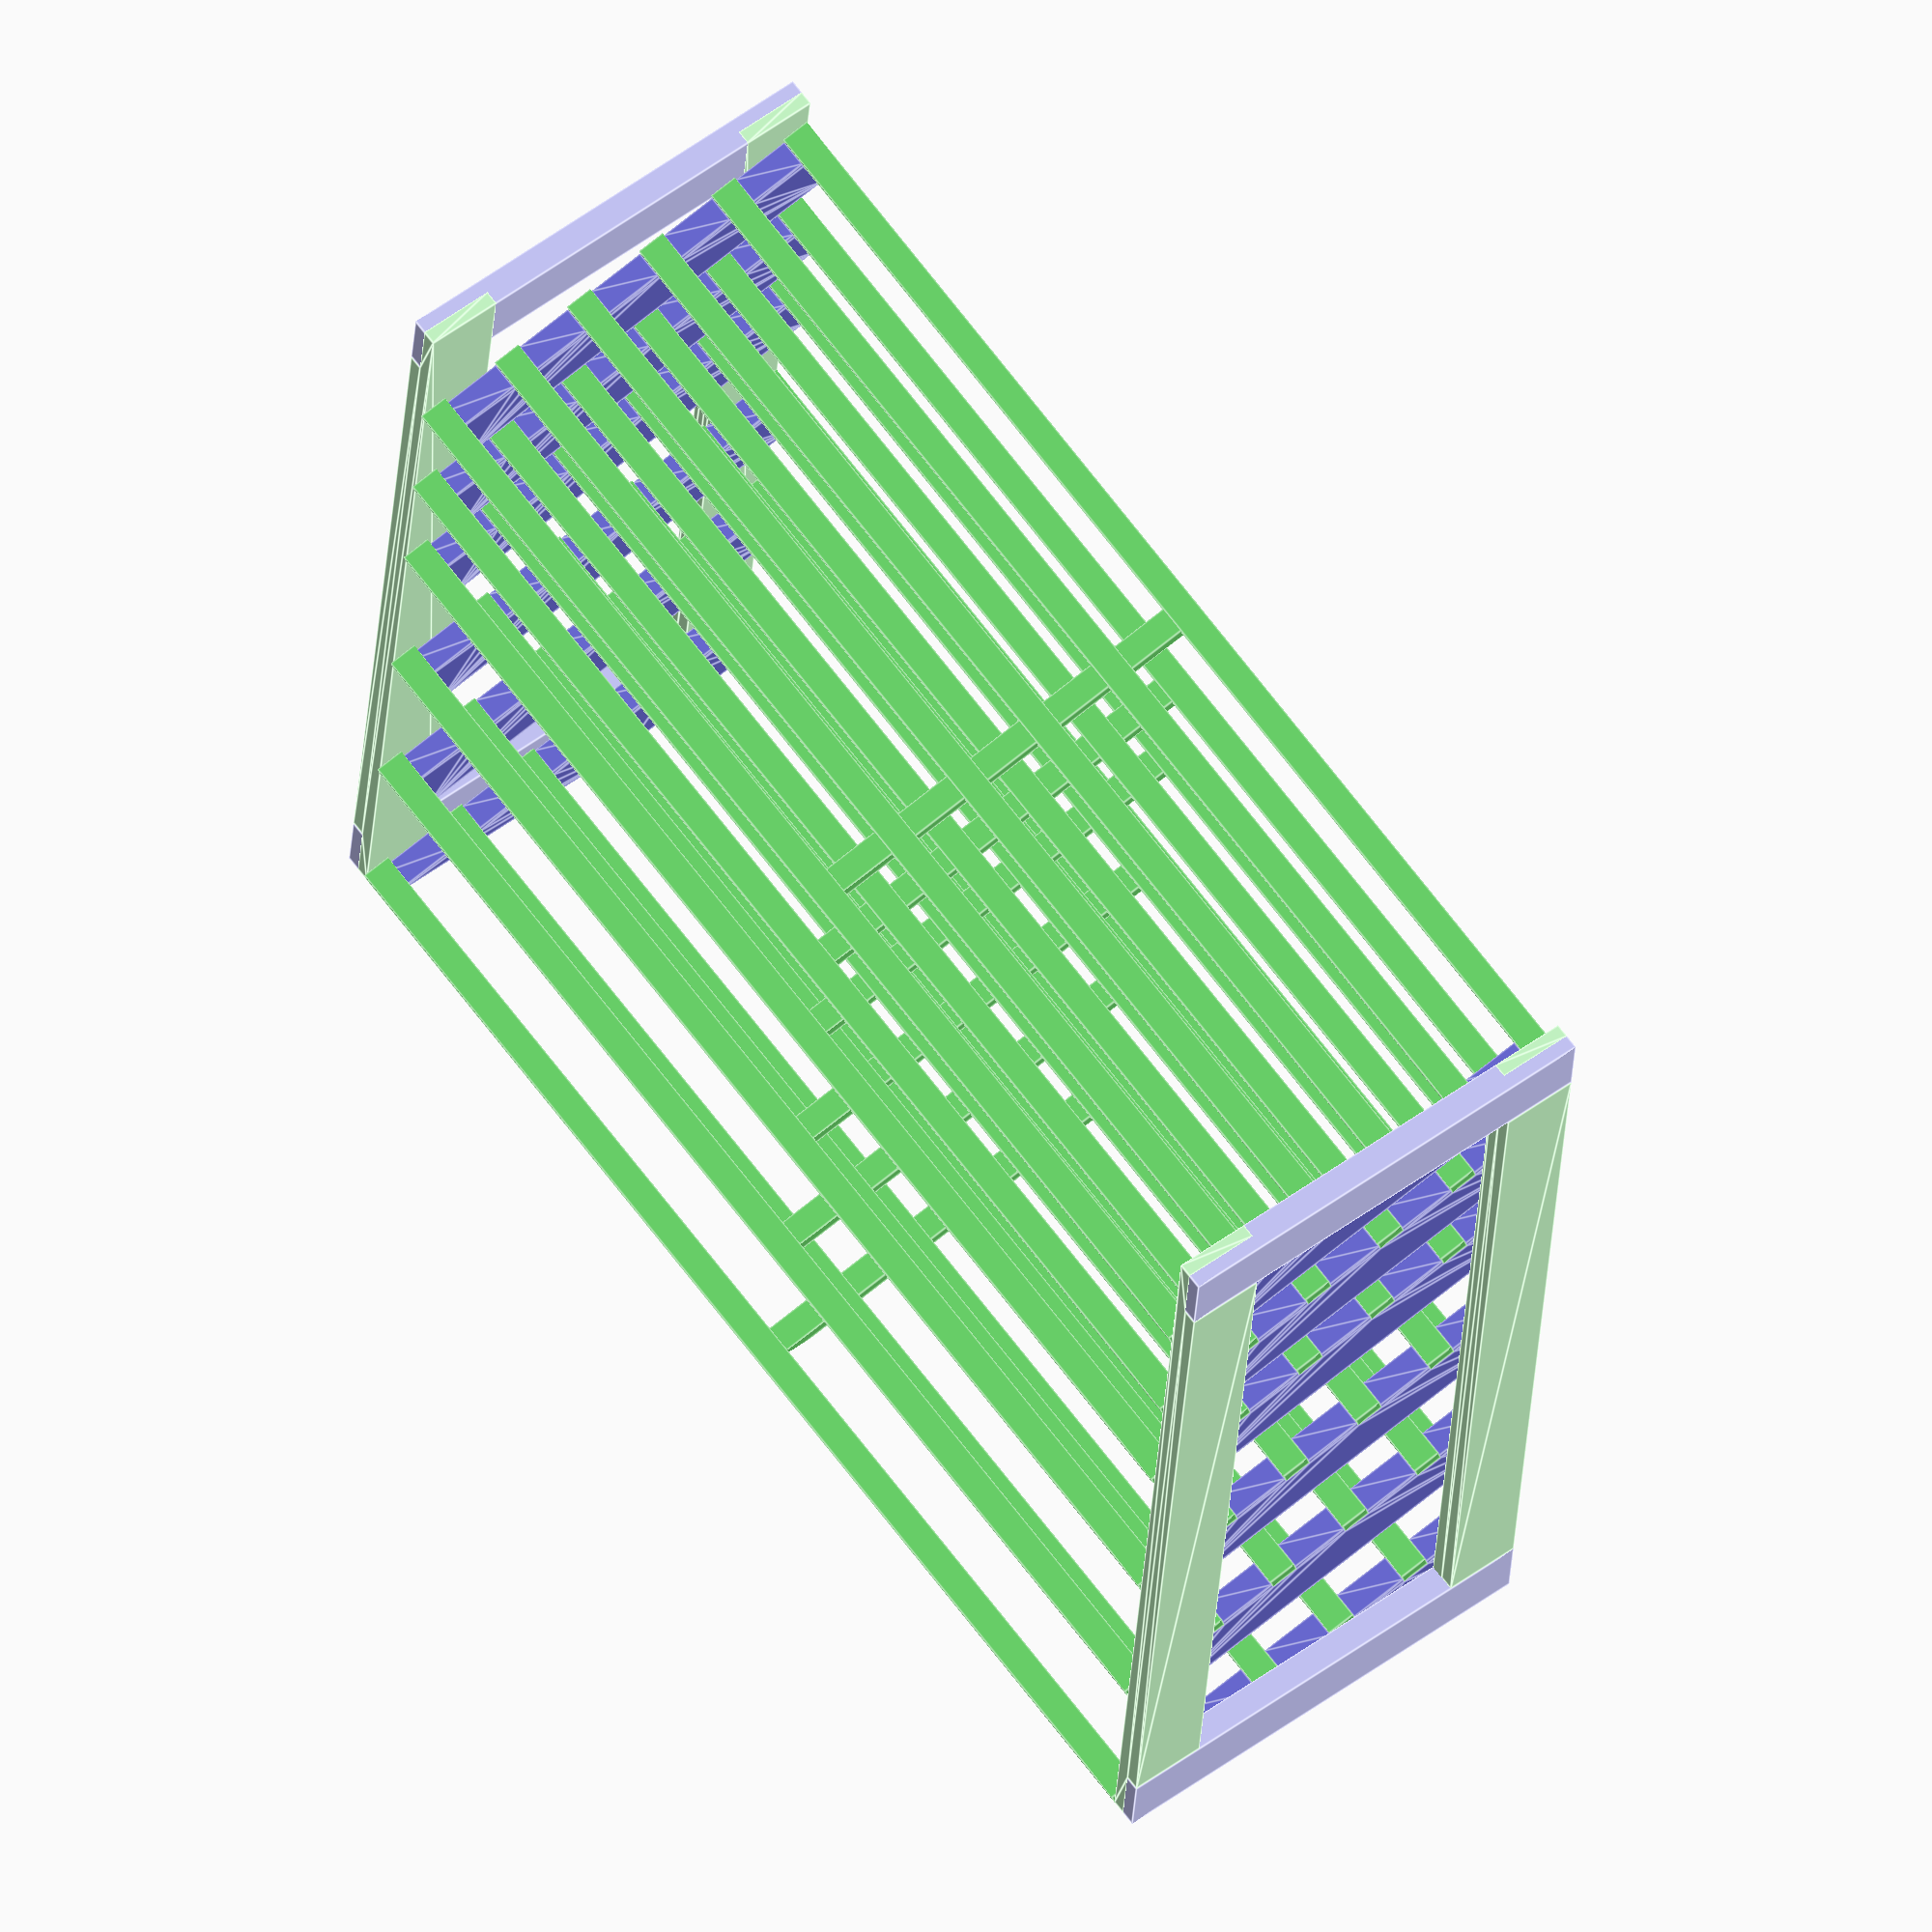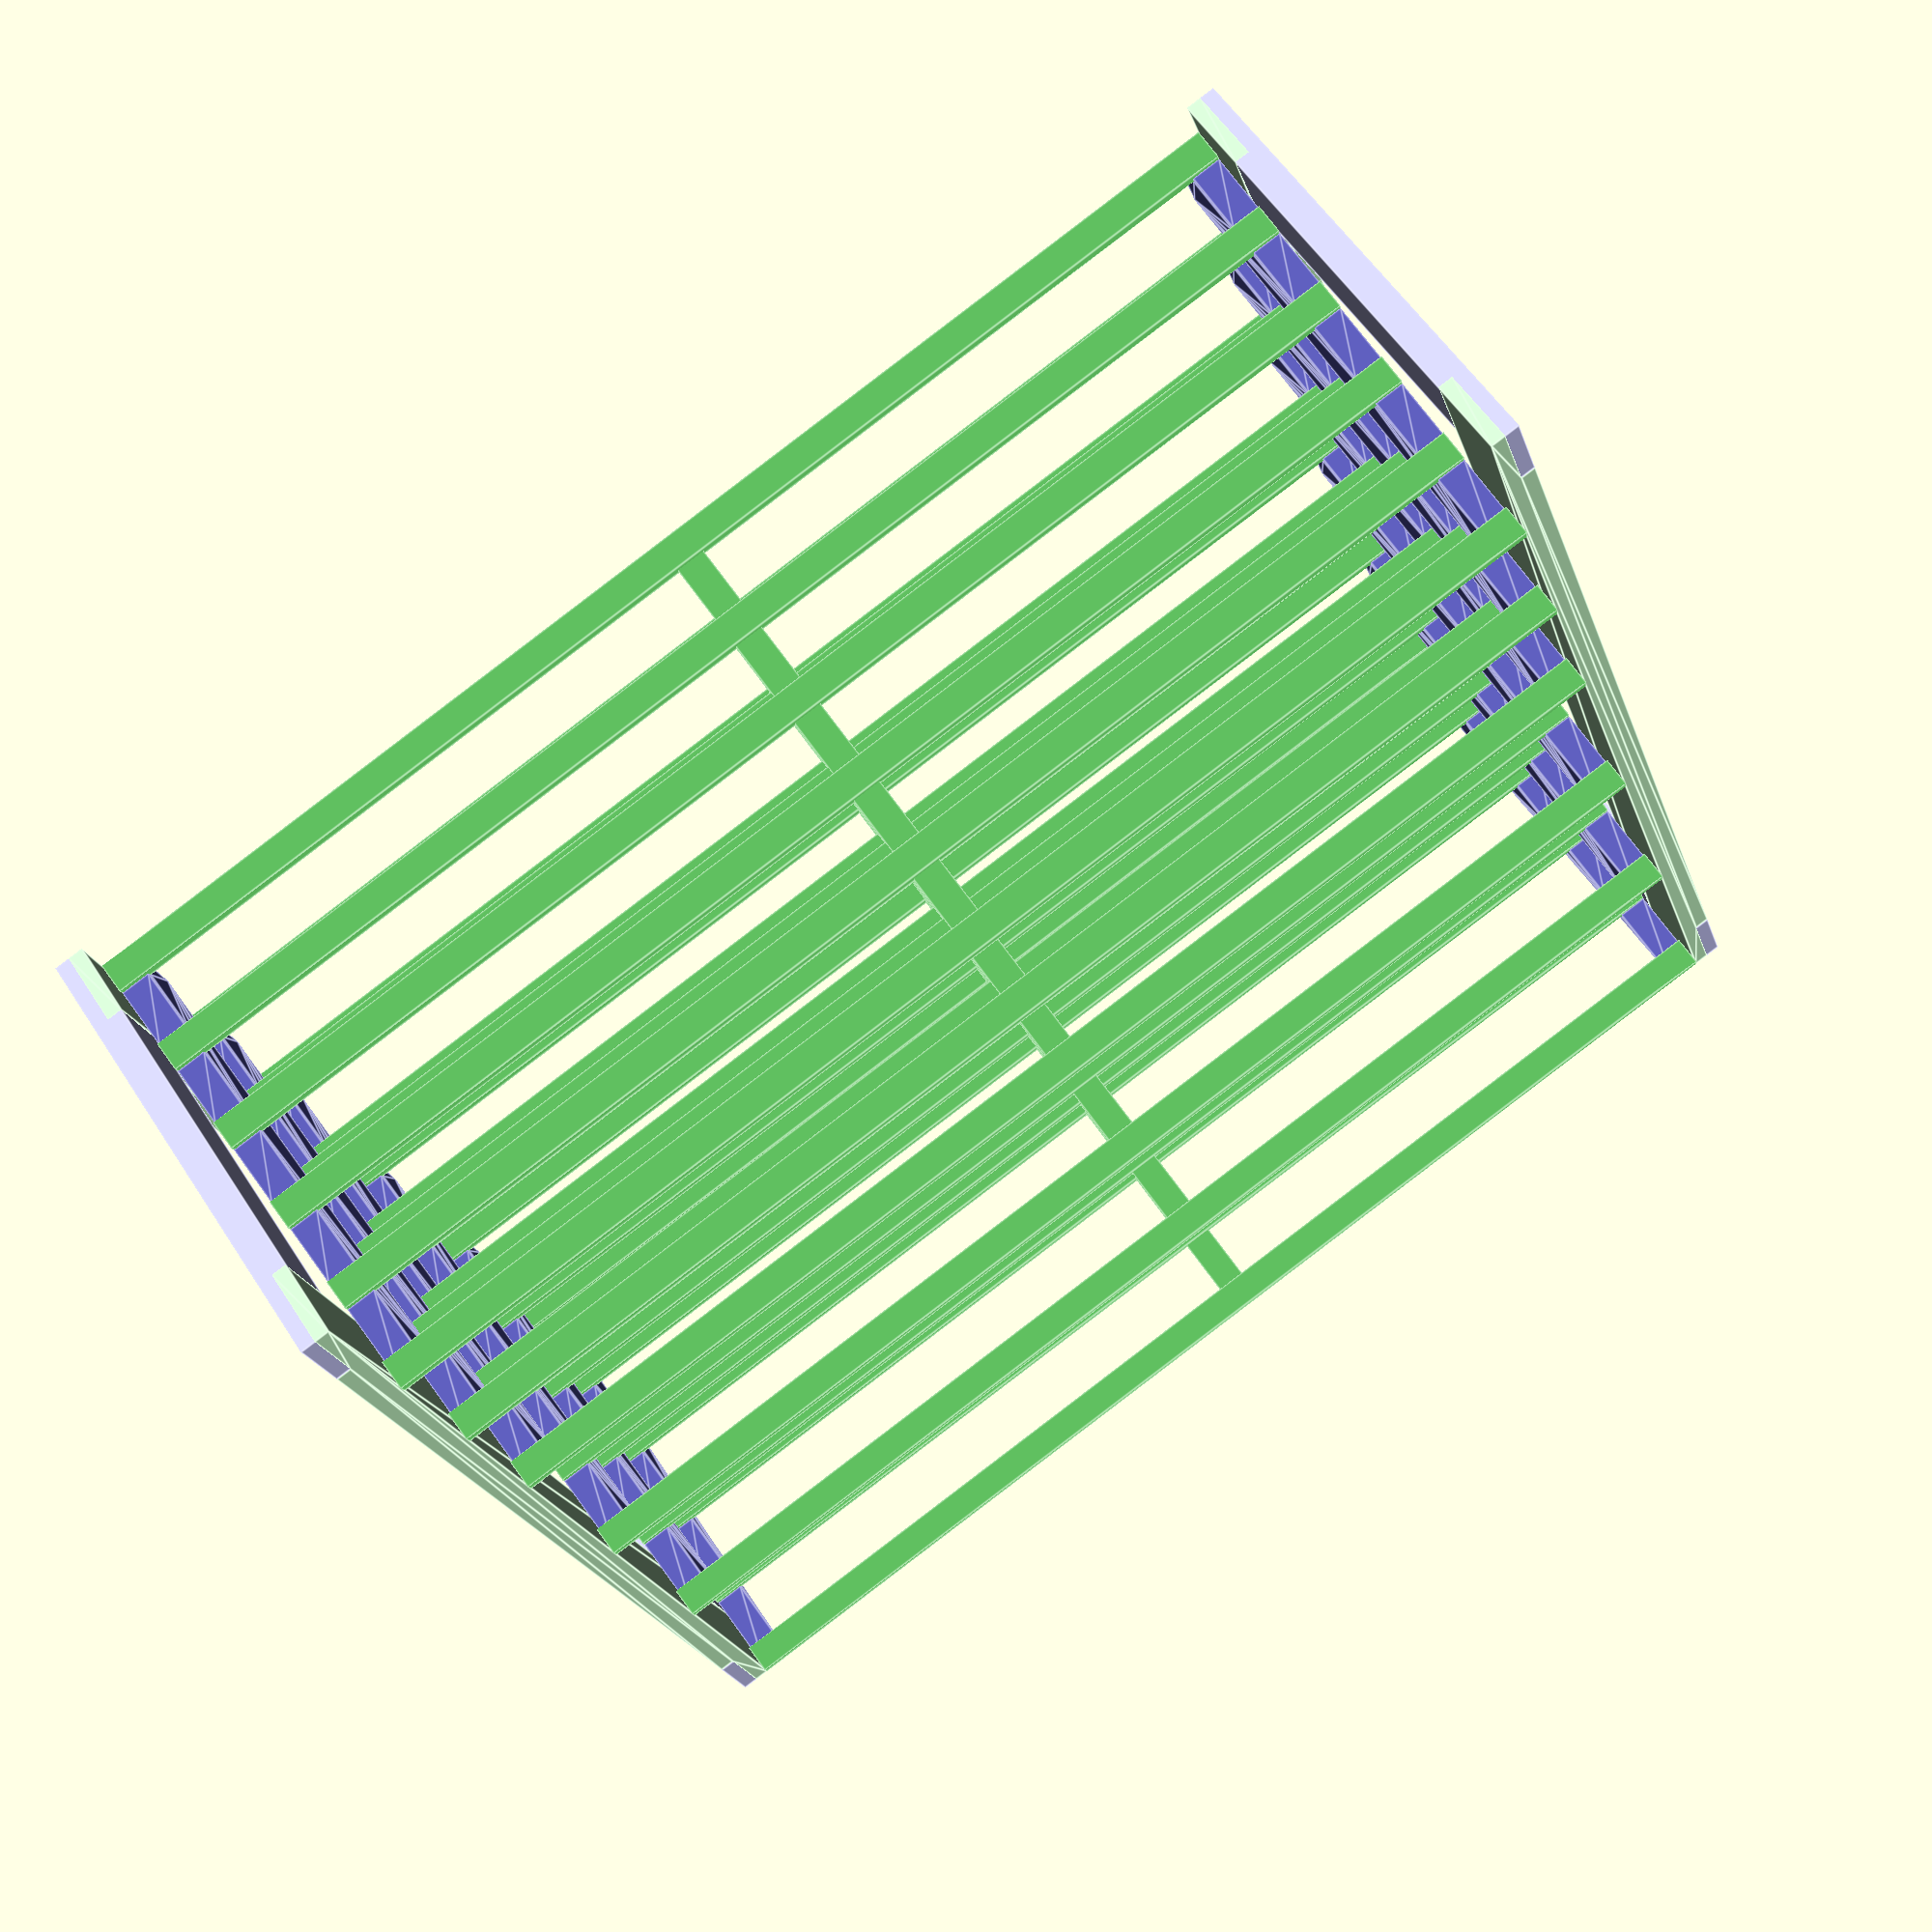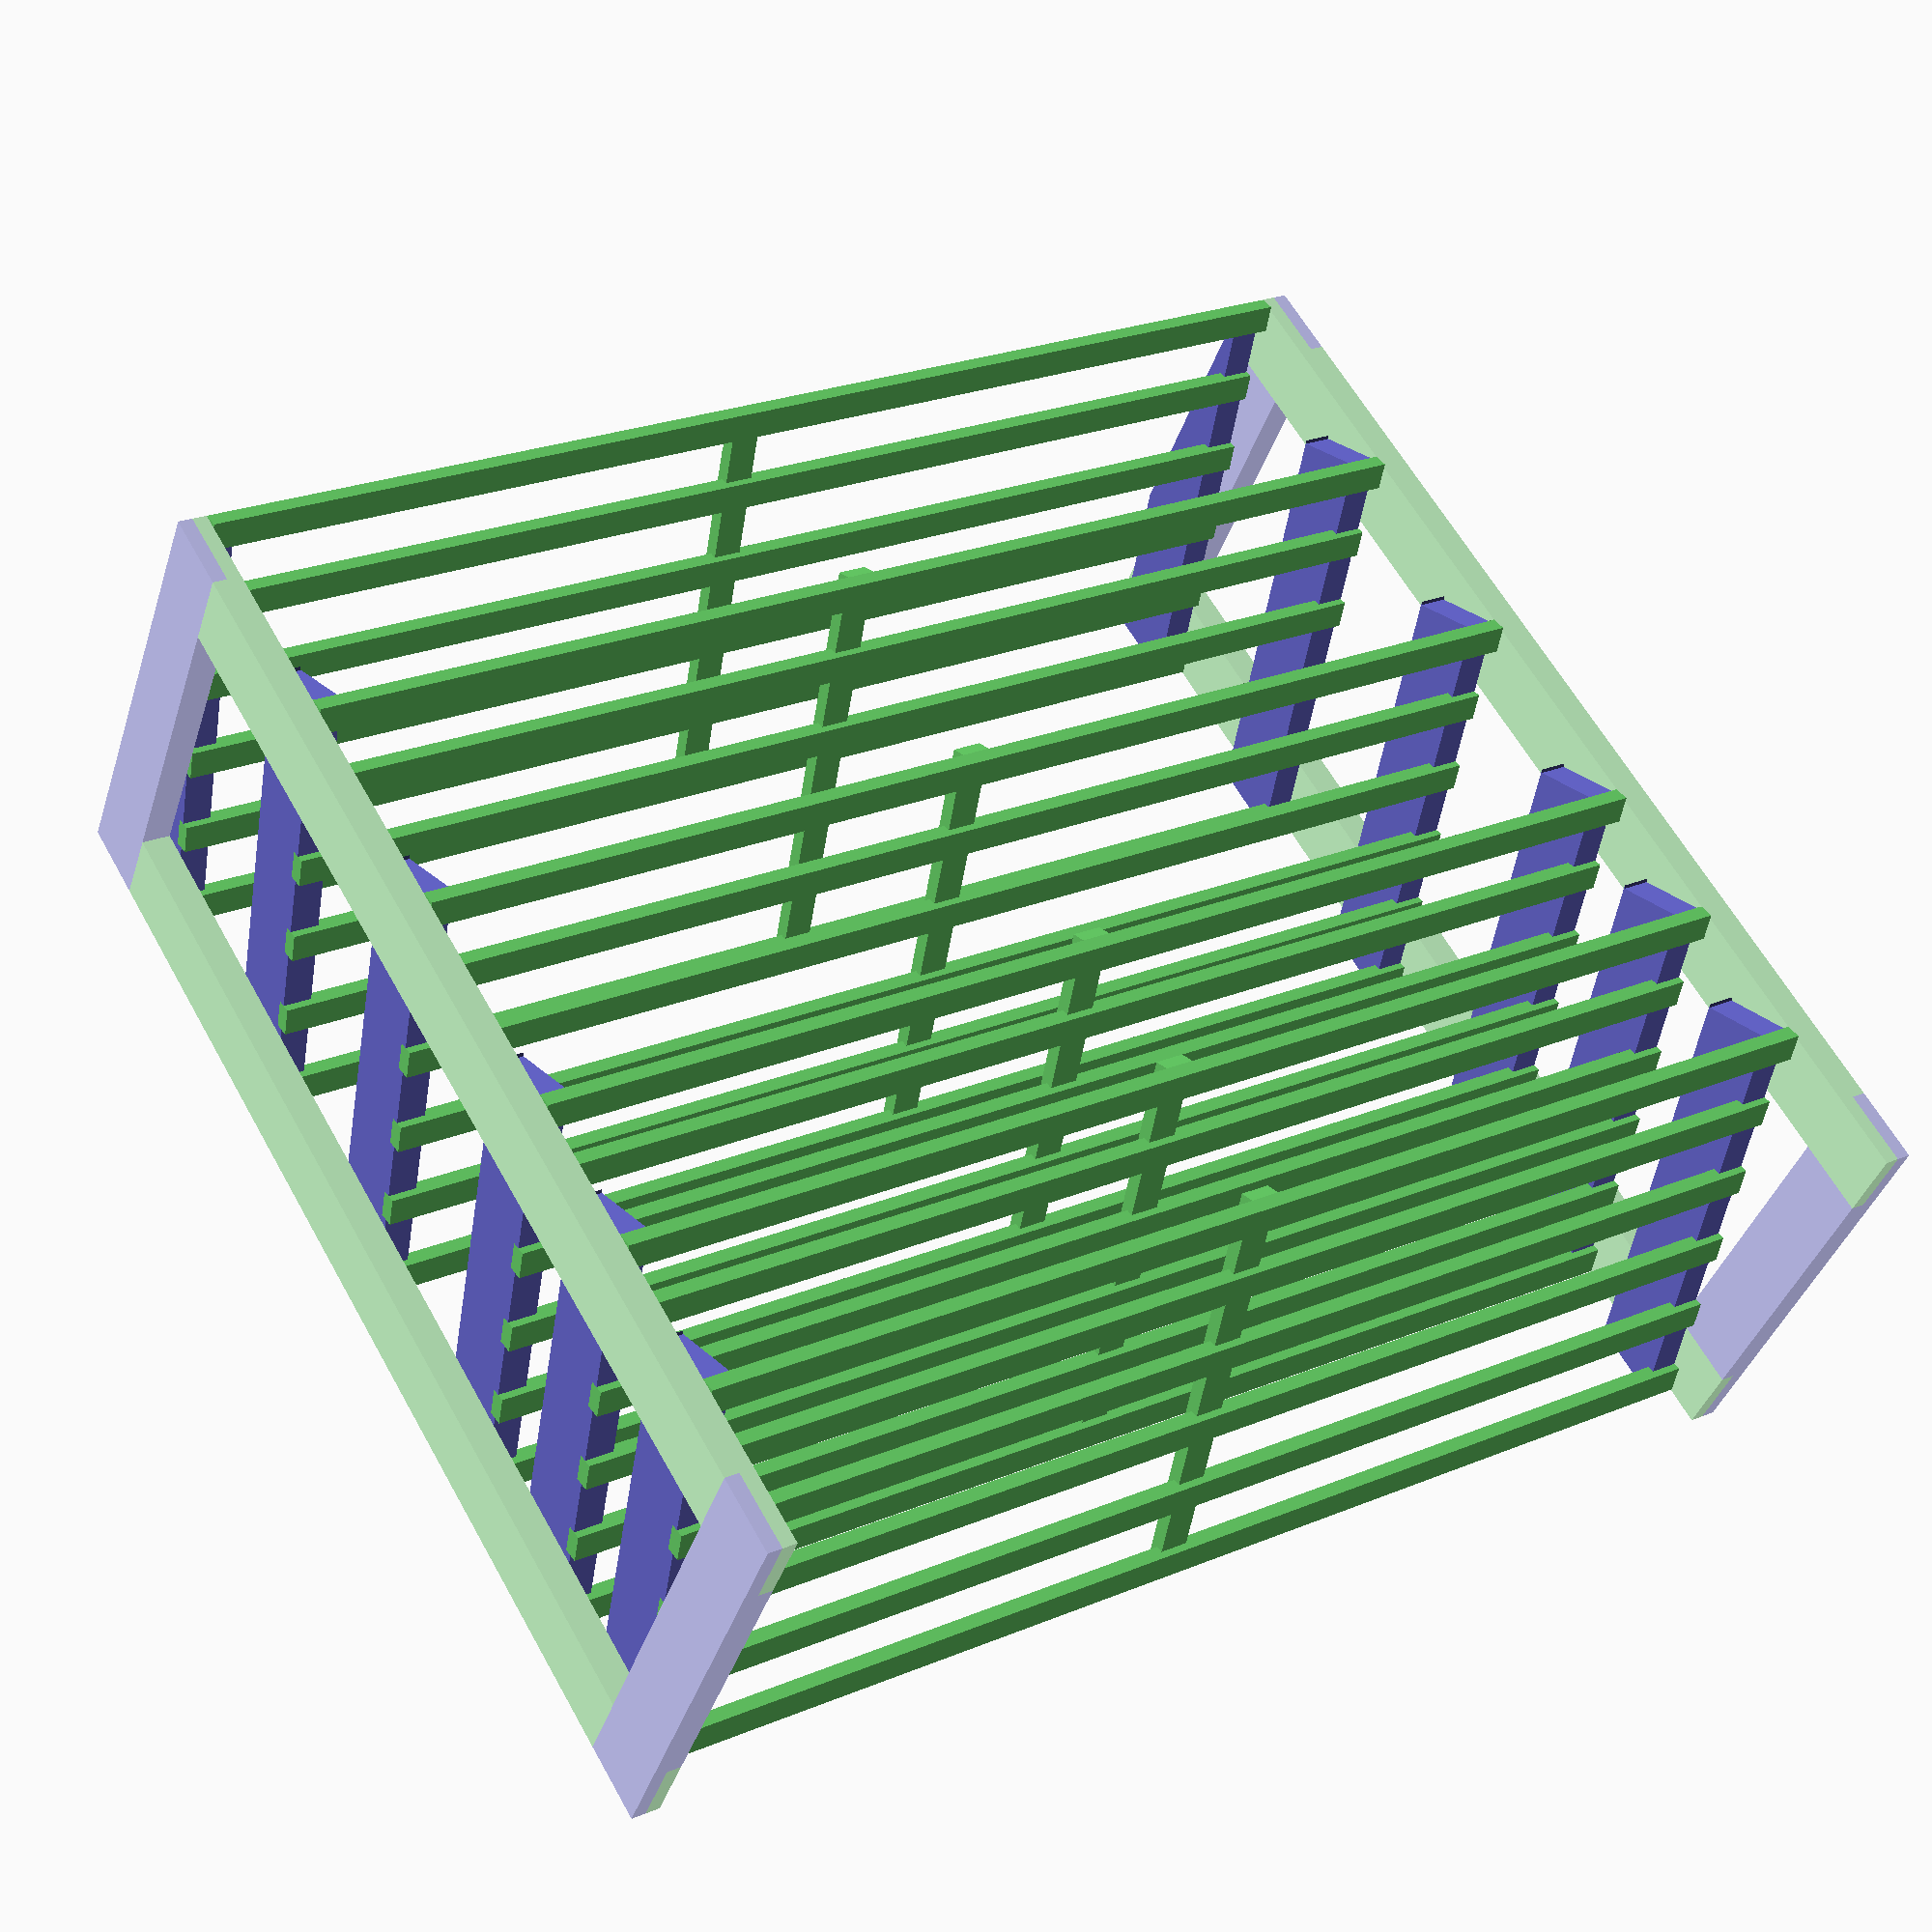
<openscad>
// Shoe Rack

// INPUT PARAMS
length=84;
endHeight=76;

shelfHeights=[0,15,30,45,55,65];
shelfDepth=31;
shelfAngle=15;

endStockWidth=5;
endStockThickness=1.9;

shelfStockWidth=1.9;
shelfStockThickness=1;
minShelfSlatSpacing=1.9;
maxShelfSlats=6;

// COMPUTED PARAMS
endDepth=shelfDepth*cos(shelfAngle);

shelfSlatCount = min(maxShelfSlats, floor(shelfDepth / (shelfStockWidth+minShelfSlatSpacing)));
shelfSlatSpace = (shelfDepth - shelfStockWidth*shelfSlatCount) / (shelfSlatCount-1);
shelfSlatPositions = [0 : (shelfStockWidth + shelfSlatSpace) : shelfDepth];

// COLORS
endTopBottomColor=[0.8, 0.8, 1];
endFrontBackColor=[0.8, 1, 0.8];
shelfSlatColor=[0.4, 0.8, 0.4];
shelfSupportColor=[0.4, 0.4, 0.8];

// COMPONENTS

// avoid face interference when slicing
err=0.01;
derr=err*2;

module endStock(length, addThickness=0, addWidth=0) {
    cube([length, endStockThickness+addThickness, endStockWidth+addWidth]);
}

module shelfStock(length) {
    cube([length, shelfStockThickness, shelfStockWidth]);
}

module endPiece(length) {
    difference() {
        endStock(length);
        // halflap either end
        translate([0, -endStockThickness/2, -err]) {
            translate([-err, 0]) endStock(endStockWidth+err, 0, derr);

            translate([length - endStockWidth, 0])
                endStock(endStockWidth+err, 0, derr);
        }
    }
}

// these `render()` calls are necessary to prevent z-index conflicts
// on the ends of the half-laps when put together
module endTopBottom() {
    color(endTopBottomColor) endPiece(endDepth);
}

module endFrontBack() {
    color(endFrontBackColor) render() endPiece(endHeight);
}

module shelfSupport(bottom=false) {
    color(shelfSupportColor)
    render()
    translate([0, 0, endStockWidth])
    difference() {
        translate([0, 0, -endStockWidth]) endStock(shelfDepth);
        //cut off corner sticking out the front
        rotate([0, 90-shelfAngle, 0]) 
        translate([0, -err, -endStockWidth]) 
        endStock(endStockWidth/cos(shelfAngle)+err, derr, sin(shelfAngle)+err);
        //cut off corner sticking out the back
        translate([shelfDepth, -err])
        rotate([0, 90+shelfAngle, 0]) 
        endStock(endStockWidth/cos(shelfAngle)+err, derr, sin(shelfAngle)+err);
        
        // slots for slats
        for (x = shelfSlatPositions) if (x != 0) translate([x, endStockThickness+err, shelfStockThickness/2]) rotate([-90, 0, -90]) shelfSlat();

        // remove the portion that hangs below the ends
        if (bottom) {
            rotate([0, shelfAngle, 0]) translate([-err, -err, -(endStockWidth-shelfHeights[0]+err)]) endStock(endDepth+derr, derr, err);
        }
    }    

}

module shelfCenter(bottom=false) {
    color(shelfSlatColor)
    rotate([-90, 0, 0])
    difference() {
        shelfStock(shelfDepth);
        //cut off corner sticking out the front
        rotate([0, 0, 90-shelfAngle]) 
        translate([0, -err, -shelfStockWidth]) 
        endStock(endStockWidth/cos(shelfAngle)+err, derr, sin(shelfAngle)+err);
        //cut off corner sticking out the back
        translate([shelfDepth+endStockThickness, -err, -err])
        rotate([0, 0, 90+shelfAngle]) 
        endStock(endStockWidth/cos(shelfAngle)+err, derr, sin(shelfAngle)+err);
        
        // slots for slats
        for (x = shelfSlatPositions) if (x != 0) translate([x+shelfStockWidth+err, -shelfStockThickness/2, -err]) rotate([0, -90, 0]) shelfStock(shelfStockWidth+derr);

        // remove the portion that hangs below the ends
        if (bottom) {
            rotate([0, 0, shelfAngle]) translate([-err, -err, -(shelfStockWidth-shelfHeights[0]+err)]) endStock(endDepth+derr, derr, err);
        }
    } 
}

module shelfSlat() {
    color(shelfSlatColor) shelfStock(length - endStockThickness*2);
}

// ASSEMBLY

module end() {
    translate([endStockThickness, 0]) rotate([0, 0, 90]) {
        endTopBottom();
        translate([0, 0, endHeight-endStockWidth]) endTopBottom();
        translate([0, endStockThickness]) rotate([180, -90, 0]) endFrontBack();
        translate([endDepth-endStockWidth, endStockThickness]) rotate([180, -90, 0]) endFrontBack();
    }
}

module shelf(bottom=false) {
    rotate([shelfAngle, 0, 0]) translate([0, 0, -endStockWidth]) {
        translate([endStockThickness, 0]) rotate([0, 0, 90]) shelfSupport(bottom);
        translate([(length - endStockThickness*2), 0]) rotate([0, 0, 90]) shelfSupport(bottom);
        
        translate([(shelfStockThickness + length)/2, 0, endStockWidth]) rotate([0, 0, 90]) shelfCenter(bottom);
    
        // front slat sits higher than other slats, to provide a little ledge for heels/toes to rest against
        for (y = shelfSlatPositions) translate([0, y, endStockWidth - (y == 0 ? 0 : shelfStockThickness/2)]) rotate([-90, 0, 0]) translate([0, -shelfStockThickness]) shelfSlat();
    }
}

end();
translate([length, 0]) mirror([1, 0,0]) end();

for (i = [0:len(shelfHeights)-1], h=shelfHeights[i]) {
    translate([endStockThickness, 0, h]) shelf(i == 0);
}

</openscad>
<views>
elev=26.8 azim=53.5 roll=356.8 proj=o view=edges
elev=22.9 azim=326.0 roll=16.3 proj=p view=edges
elev=119.3 azim=19.6 roll=208.9 proj=p view=wireframe
</views>
